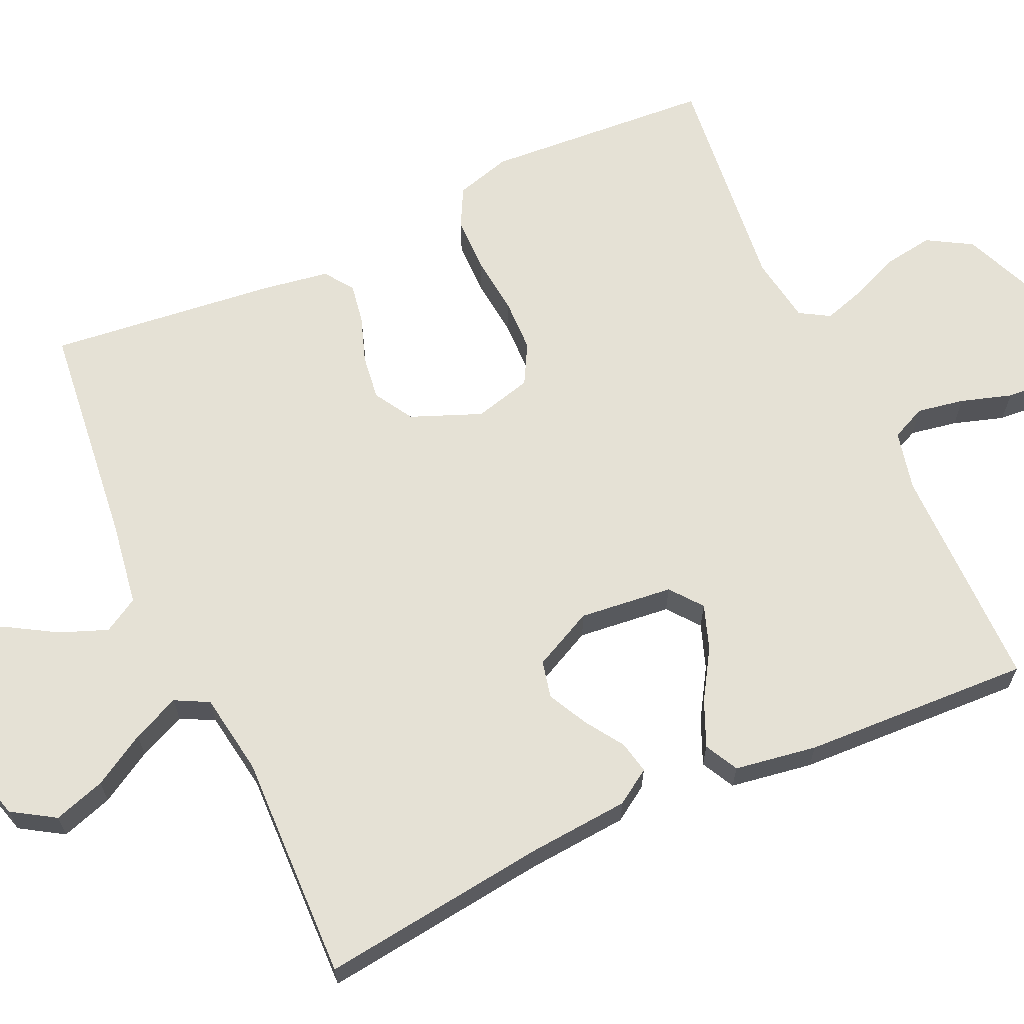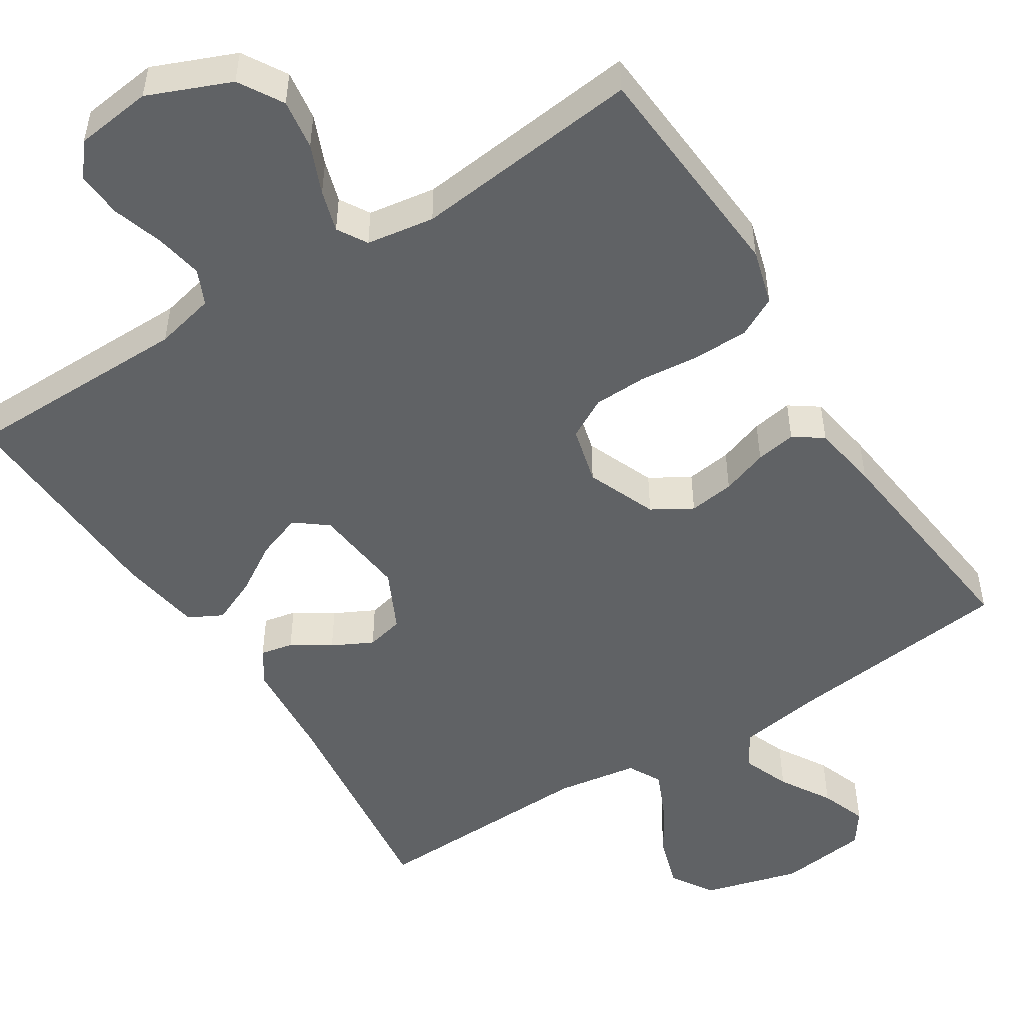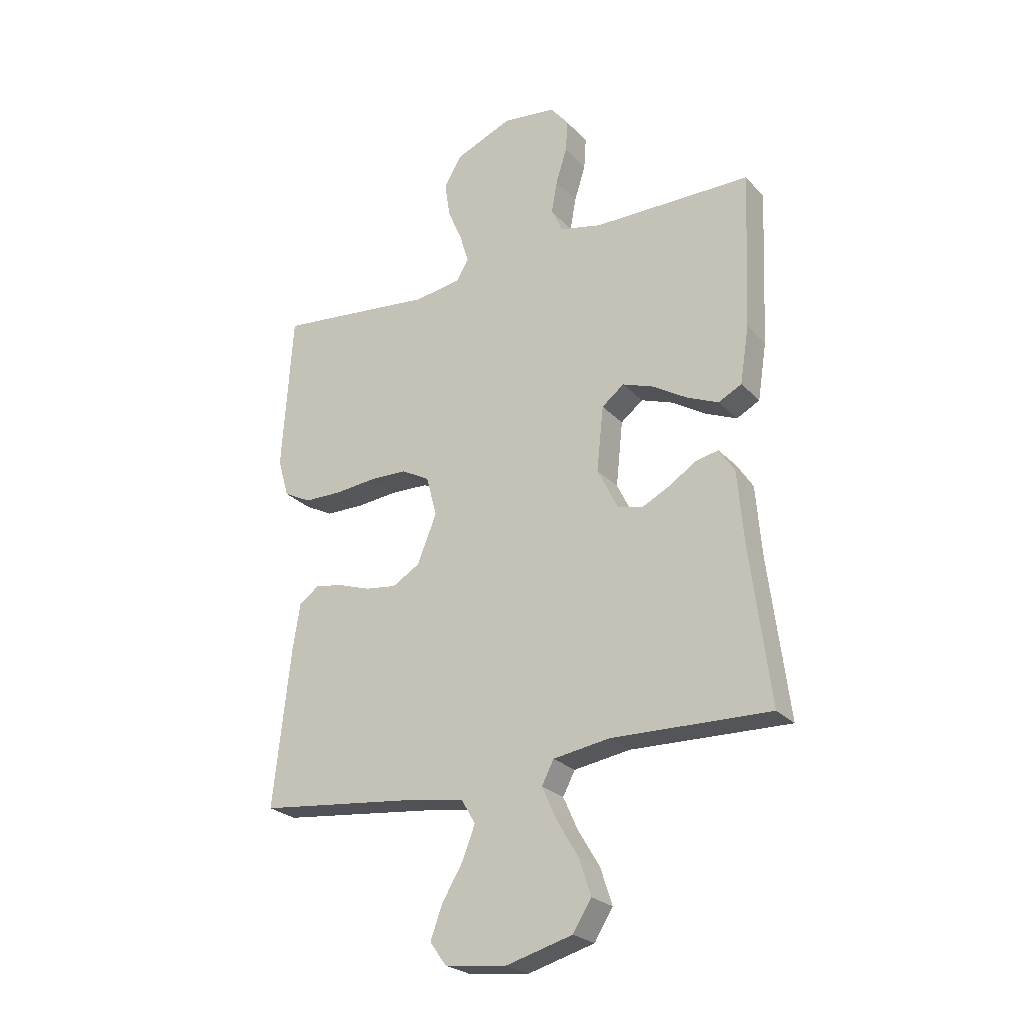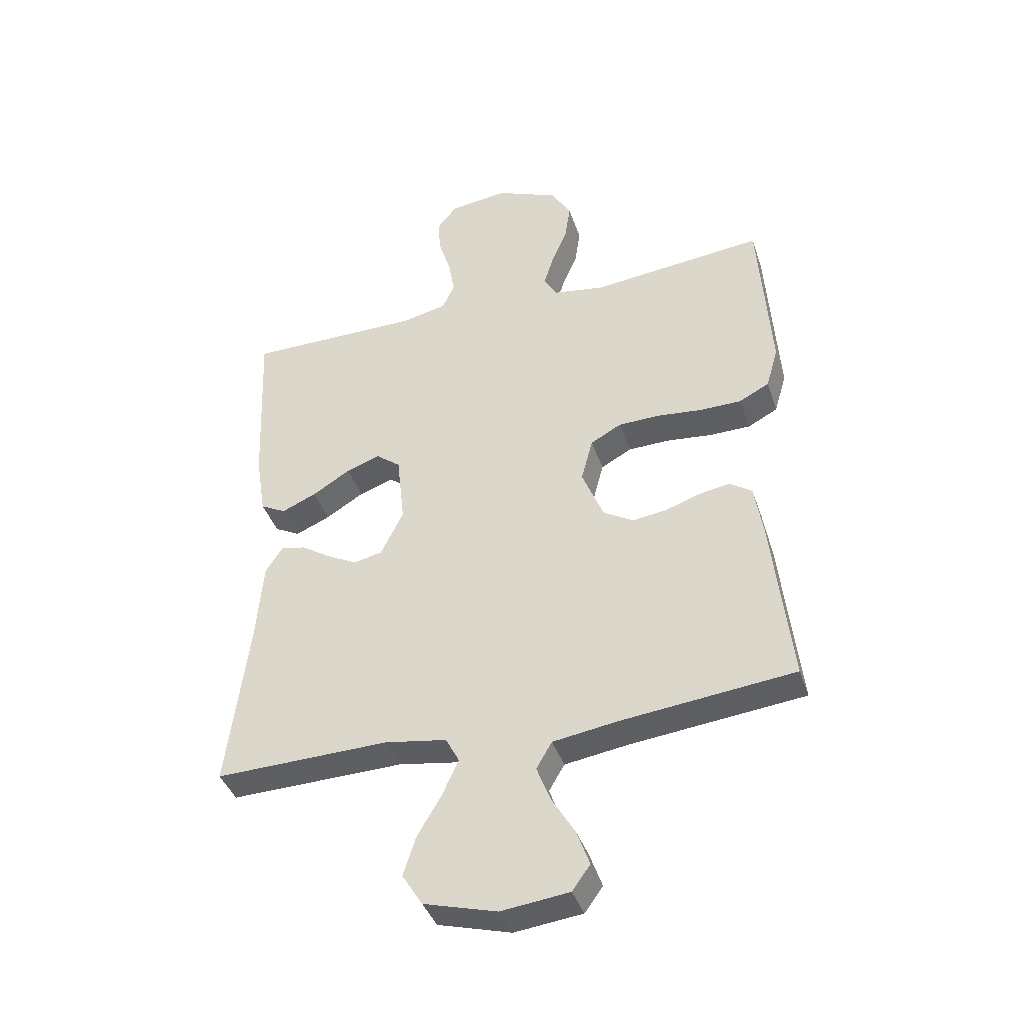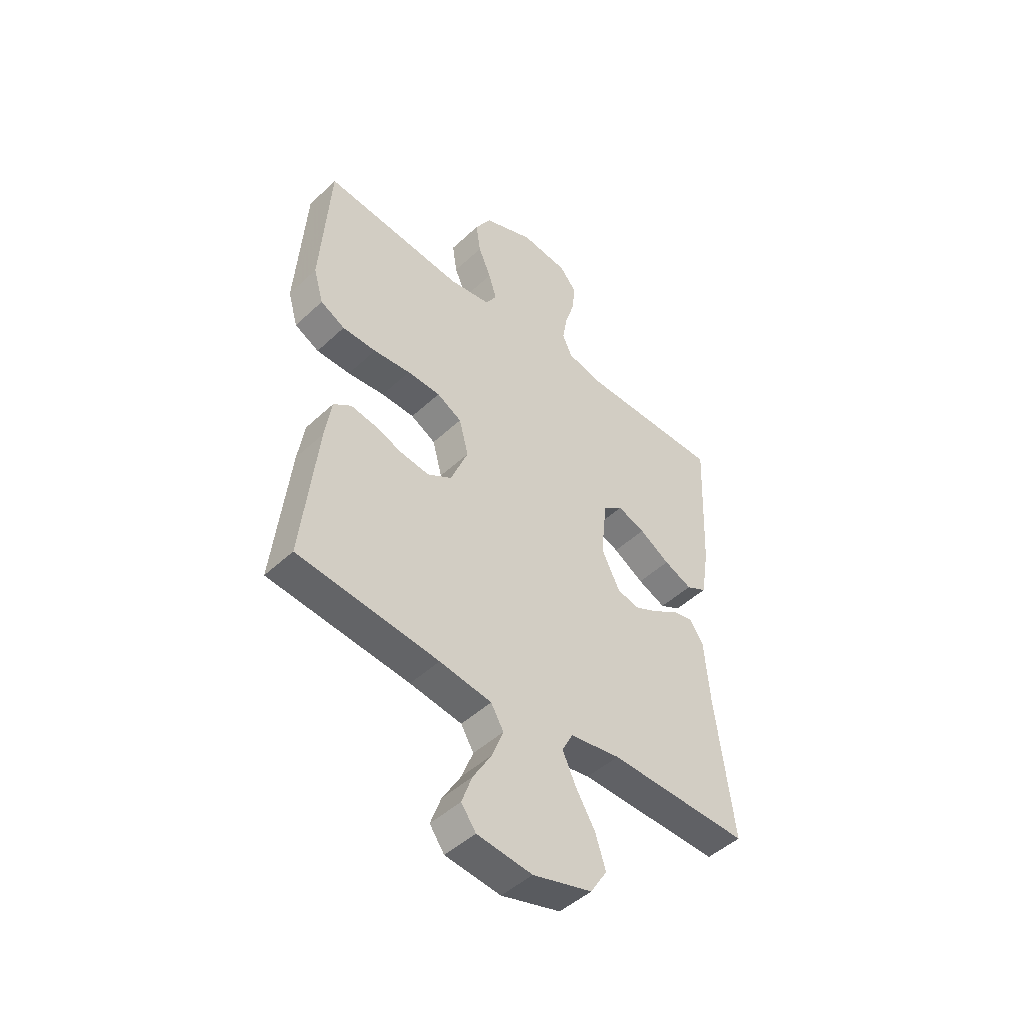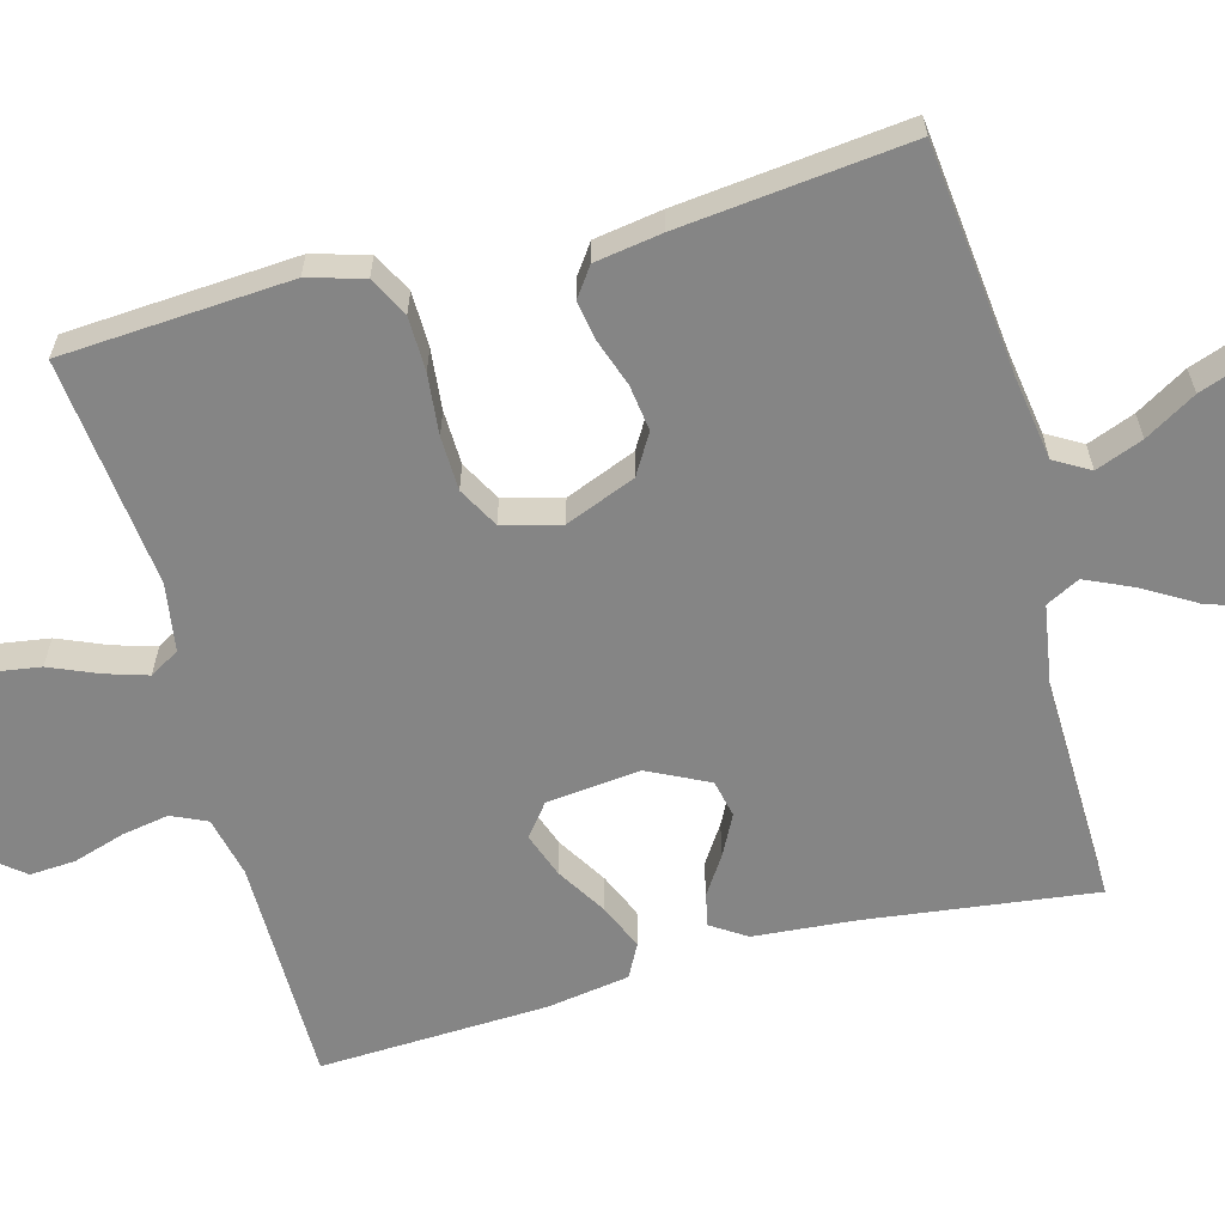
<metadata>
{"format":"obj","ext":"obj","renderer":"f3d","projection":"perspective","resolution":1024,"background":"white","views":[{"elev":65.1,"azim":-114.5,"up":"+Y"},{"elev":-50.5,"azim":32.6,"up":"+Y"},{"elev":-24.9,"azim":-148.3,"up":"+Z"},{"elev":-40.0,"azim":17.8,"up":"+Z"},{"elev":-47.4,"azim":136.4,"up":"+Z"},{"elev":-61.8,"azim":105.1,"up":"+Y"}]}
</metadata>
<code>
v -0.5 0.07 0.5
v -0.2 0.07 0.501
v -0.121 0.07 0.519
v -0.1 0.07 0.565
v -0.111 0.07 0.627
v -0.132 0.07 0.694
v -0.136 0.07 0.754
v -0.101 0.07 0.797
v 0 0.07 0.809
v 0.108 0.07 0.764
v 0.142 0.07 0.706
v 0.132 0.07 0.64
v 0.105 0.07 0.576
v 0.088 0.07 0.521
v 0.111 0.07 0.482
v 0.2 0.07 0.468
v 0.5 0.07 0.5
v 0.52 0.07 0.2
v 0.499 0.07 0.127
v 0.447 0.07 0.1
v 0.375 0.07 0.099
v 0.296 0.07 0.107
v 0.225 0.07 0.105
v 0.172 0.07 0.076
v 0.152 0.07 0
v 0.189 0.07 -0.092
v 0.241 0.07 -0.123
v 0.301 0.07 -0.115
v 0.362 0.07 -0.094
v 0.415 0.07 -0.085
v 0.453 0.07 -0.112
v 0.467 0.07 -0.2
v 0.5 0.07 -0.5
v 0.2 0.07 -0.533
v 0.089 0.07 -0.55
v 0.062 0.07 -0.596
v 0.086 0.07 -0.658
v 0.126 0.07 -0.725
v 0.148 0.07 -0.786
v 0.117 0.07 -0.829
v 0 0.07 -0.843
v -0.126 0.07 -0.808
v -0.161 0.07 -0.752
v -0.139 0.07 -0.684
v -0.098 0.07 -0.615
v -0.07 0.07 -0.553
v -0.093 0.07 -0.509
v -0.2 0.07 -0.492
v -0.5 0.07 -0.5
v -0.462 0.07 -0.2
v -0.451 0.07 -0.067
v -0.421 0.07 -0.021
v -0.378 0.07 -0.03
v -0.328 0.07 -0.063
v -0.275 0.07 -0.09
v -0.226 0.07 -0.079
v -0.187 0.07 0
v -0.2 0.07 0.123
v -0.242 0.07 0.156
v -0.301 0.07 0.135
v -0.366 0.07 0.095
v -0.426 0.07 0.069
v -0.47 0.07 0.092
v -0.487 0.07 0.2
v -0.5 0 0.5
v -0.2 0 0.501
v -0.121 0 0.519
v -0.1 0 0.565
v -0.111 0 0.627
v -0.132 0 0.694
v -0.136 0 0.754
v -0.101 0 0.797
v 0 0 0.809
v 0.108 0 0.764
v 0.142 0 0.706
v 0.132 0 0.64
v 0.105 0 0.576
v 0.088 0 0.521
v 0.111 0 0.482
v 0.2 0 0.468
v 0.5 0 0.5
v 0.52 0 0.2
v 0.499 0 0.127
v 0.447 0 0.1
v 0.375 0 0.099
v 0.296 0 0.107
v 0.225 0 0.105
v 0.172 0 0.076
v 0.152 0 0
v 0.189 0 -0.092
v 0.241 0 -0.123
v 0.301 0 -0.115
v 0.362 0 -0.094
v 0.415 0 -0.085
v 0.453 0 -0.112
v 0.467 0 -0.2
v 0.5 0 -0.5
v 0.2 0 -0.533
v 0.089 0 -0.55
v 0.062 0 -0.596
v 0.086 0 -0.658
v 0.126 0 -0.725
v 0.148 0 -0.786
v 0.117 0 -0.829
v 0 0 -0.843
v -0.126 0 -0.808
v -0.161 0 -0.752
v -0.139 0 -0.684
v -0.098 0 -0.615
v -0.07 0 -0.553
v -0.093 0 -0.509
v -0.2 0 -0.492
v -0.5 0 -0.5
v -0.462 0 -0.2
v -0.451 0 -0.067
v -0.421 0 -0.021
v -0.378 0 -0.03
v -0.328 0 -0.063
v -0.275 0 -0.09
v -0.226 0 -0.079
v -0.187 0 0
v -0.2 0 0.123
v -0.242 0 0.156
v -0.301 0 0.135
v -0.366 0 0.095
v -0.426 0 0.069
v -0.47 0 0.092
v -0.487 0 0.2
f 64 1 2
f 63 64 2
f 62 63 2
f 61 62 2
f 60 61 2
f 59 60 2 3
f 58 59 3 4
f 57 58 4
f 52 53 54
f 51 52 54
f 50 51 54
f 50 54 55
f 49 50 55
f 48 49 55
f 47 48 55 56
f 43 44 45
f 42 43 45
f 41 42 45
f 40 41 45
f 39 40 45
f 38 39 45
f 37 38 45
f 36 37 45 46
f 47 56 57
f 46 47 57
f 36 46 57
f 35 36 57
f 32 33 34
f 31 32 34
f 30 31 34
f 29 30 34
f 28 29 34
f 20 21 22
f 19 20 22
f 18 19 22
f 17 18 22
f 16 17 22
f 15 16 22 23
f 14 15 23 24
f 11 12 13
f 10 11 13
f 9 10 13
f 8 9 13
f 7 8 13
f 6 7 13
f 5 6 13
f 4 5 13 14
f 14 24 25
f 4 14 25
f 57 4 25
f 27 28 34 35
f 26 27 35 57
f 25 26 57
f 66 65 128
f 66 128 127
f 66 127 126
f 66 126 125
f 66 125 124
f 67 66 124 123
f 68 67 123 122
f 68 122 121
f 118 117 116
f 118 116 115
f 118 115 114
f 119 118 114
f 119 114 113
f 119 113 112
f 120 119 112 111
f 109 108 107
f 109 107 106
f 109 106 105
f 109 105 104
f 109 104 103
f 109 103 102
f 109 102 101
f 110 109 101 100
f 121 120 111
f 121 111 110
f 121 110 100
f 121 100 99
f 98 97 96
f 98 96 95
f 98 95 94
f 98 94 93
f 98 93 92
f 86 85 84
f 86 84 83
f 86 83 82
f 86 82 81
f 86 81 80
f 87 86 80 79
f 88 87 79 78
f 77 76 75
f 77 75 74
f 77 74 73
f 77 73 72
f 77 72 71
f 77 71 70
f 77 70 69
f 78 77 69 68
f 89 88 78
f 89 78 68
f 89 68 121
f 99 98 92 91
f 121 99 91 90
f 121 90 89
f 1 65 66 2
f 2 66 67 3
f 3 67 68 4
f 4 68 69 5
f 5 69 70 6
f 6 70 71 7
f 7 71 72 8
f 8 72 73 9
f 9 73 74 10
f 10 74 75 11
f 11 75 76 12
f 12 76 77 13
f 13 77 78 14
f 14 78 79 15
f 15 79 80 16
f 16 80 81 17
f 17 81 82 18
f 18 82 83 19
f 19 83 84 20
f 20 84 85 21
f 21 85 86 22
f 22 86 87 23
f 23 87 88 24
f 24 88 89 25
f 25 89 90 26
f 26 90 91 27
f 27 91 92 28
f 28 92 93 29
f 29 93 94 30
f 30 94 95 31
f 31 95 96 32
f 32 96 97 33
f 33 97 98 34
f 34 98 99 35
f 35 99 100 36
f 36 100 101 37
f 37 101 102 38
f 38 102 103 39
f 39 103 104 40
f 40 104 105 41
f 41 105 106 42
f 42 106 107 43
f 43 107 108 44
f 44 108 109 45
f 45 109 110 46
f 46 110 111 47
f 47 111 112 48
f 48 112 113 49
f 49 113 114 50
f 50 114 115 51
f 51 115 116 52
f 52 116 117 53
f 53 117 118 54
f 54 118 119 55
f 55 119 120 56
f 56 120 121 57
f 57 121 122 58
f 58 122 123 59
f 59 123 124 60
f 60 124 125 61
f 61 125 126 62
f 62 126 127 63
f 63 127 128 64
f 64 128 65 1

</code>
